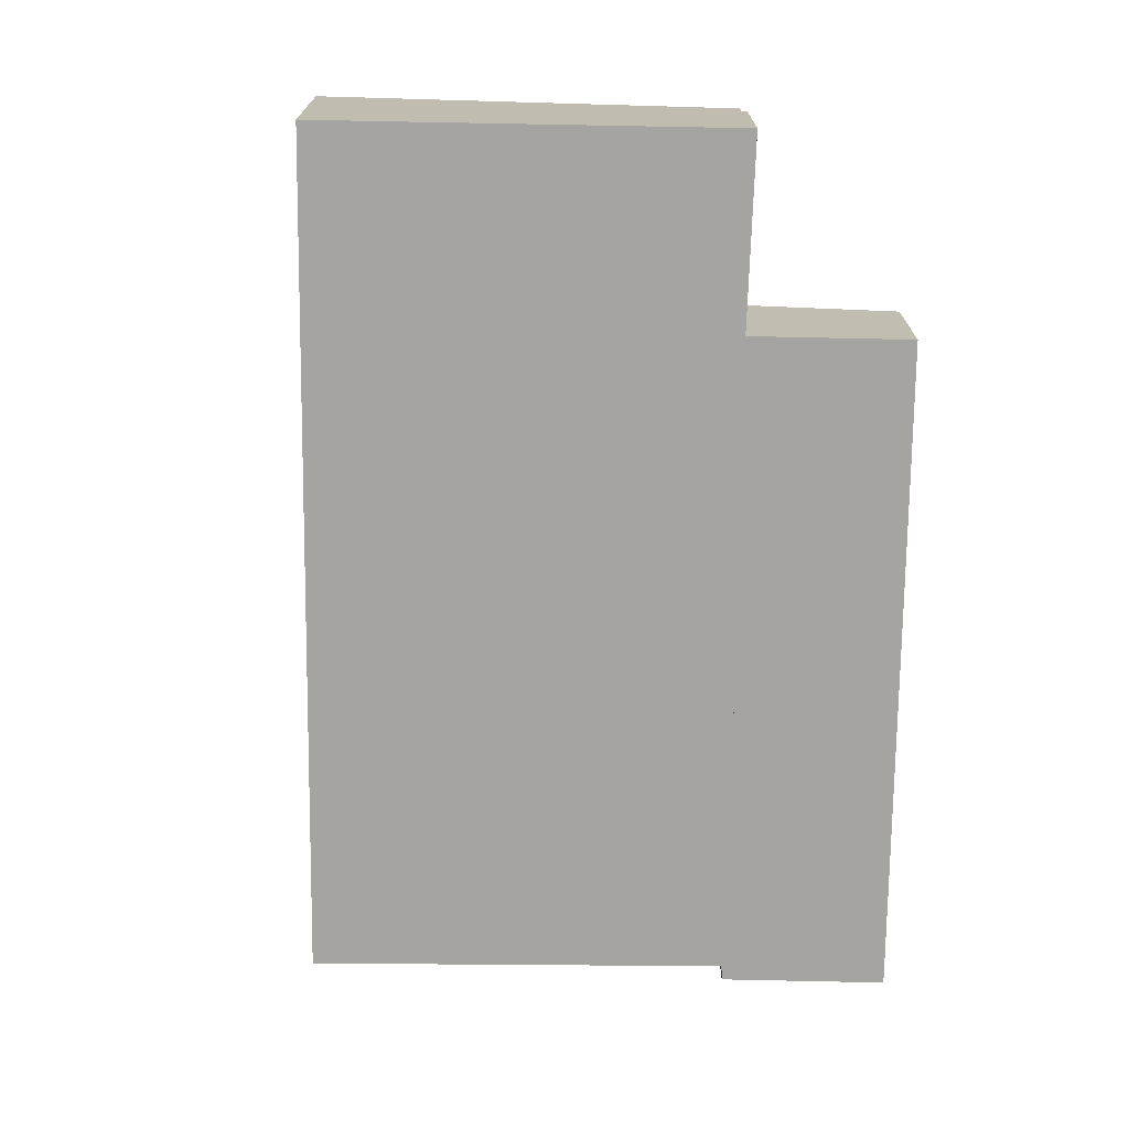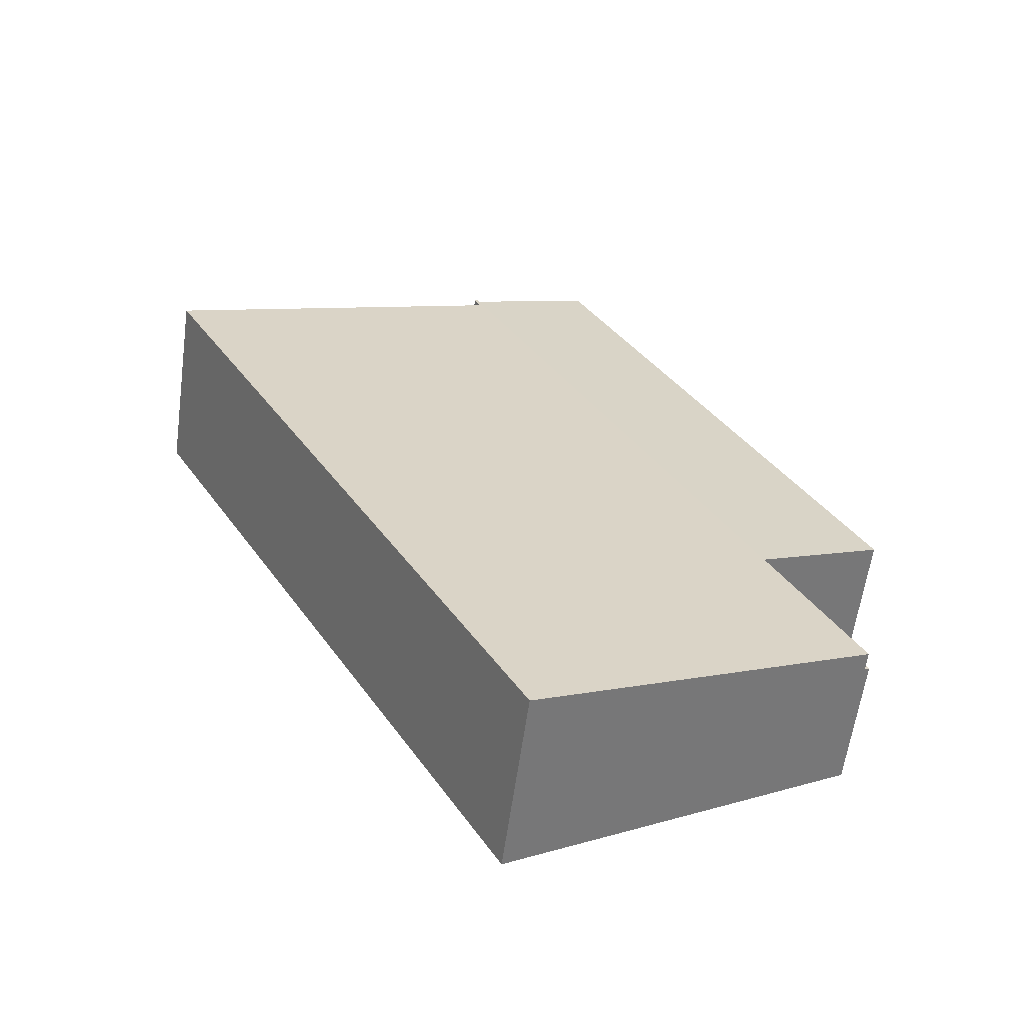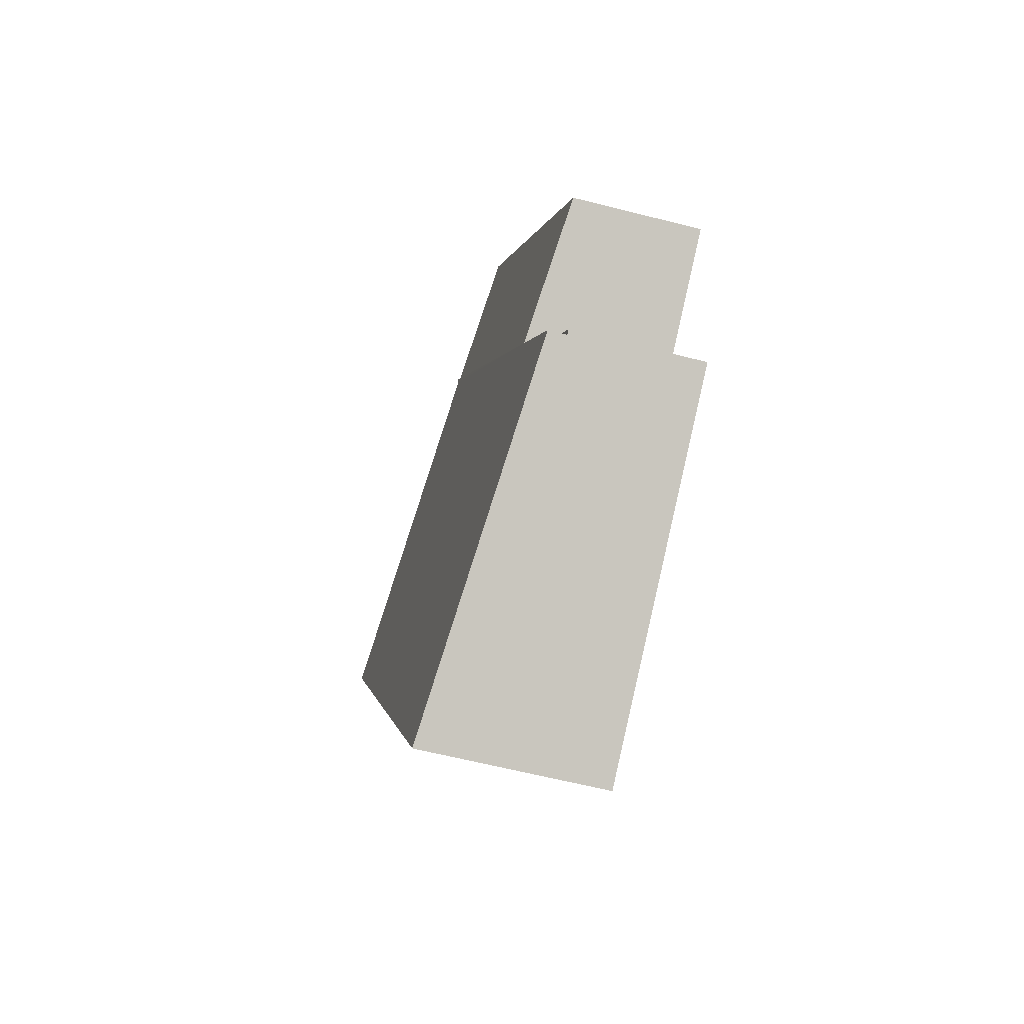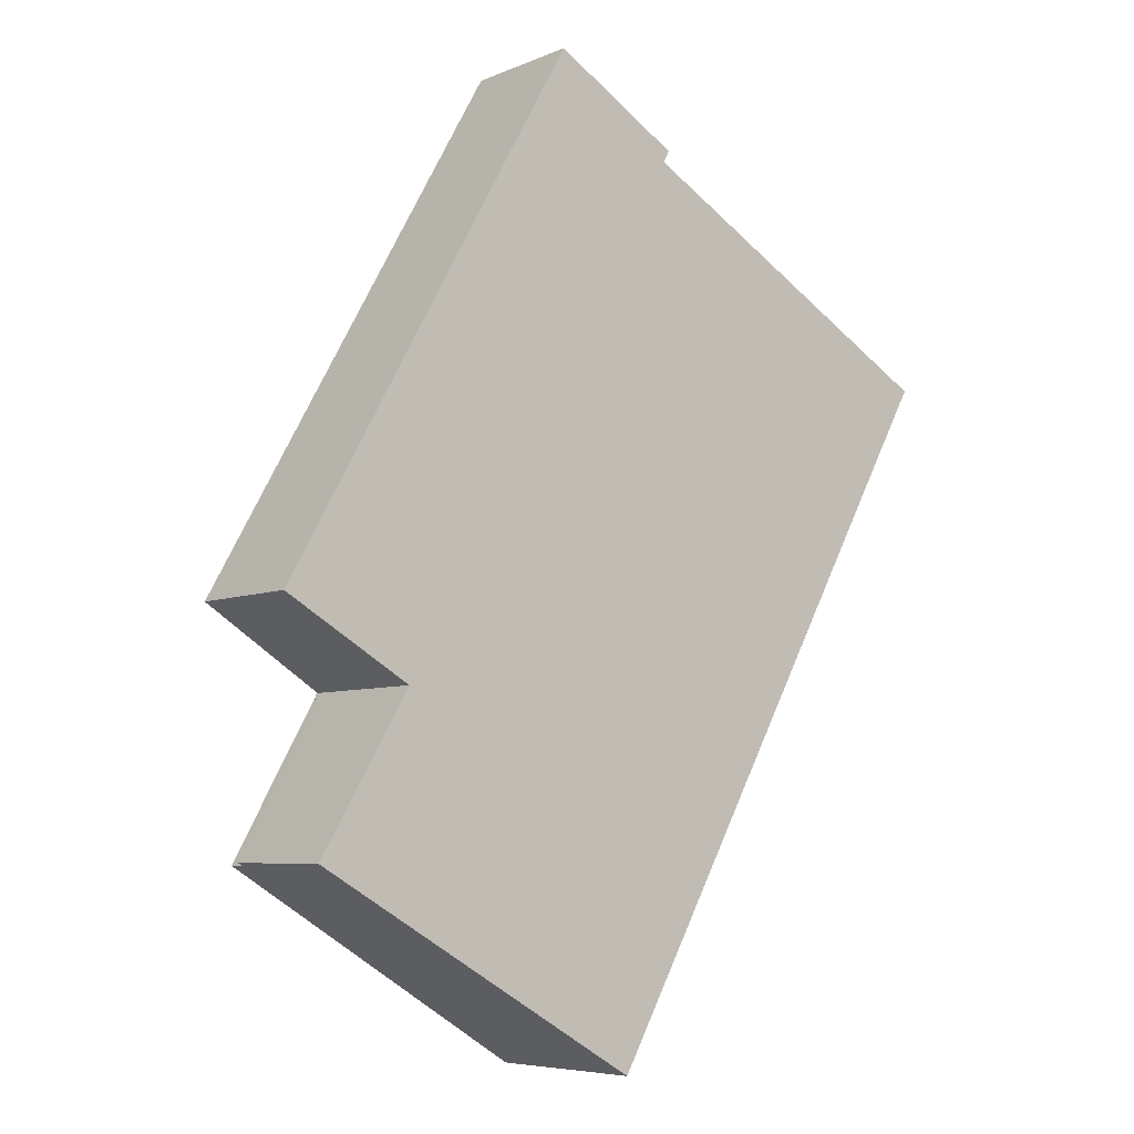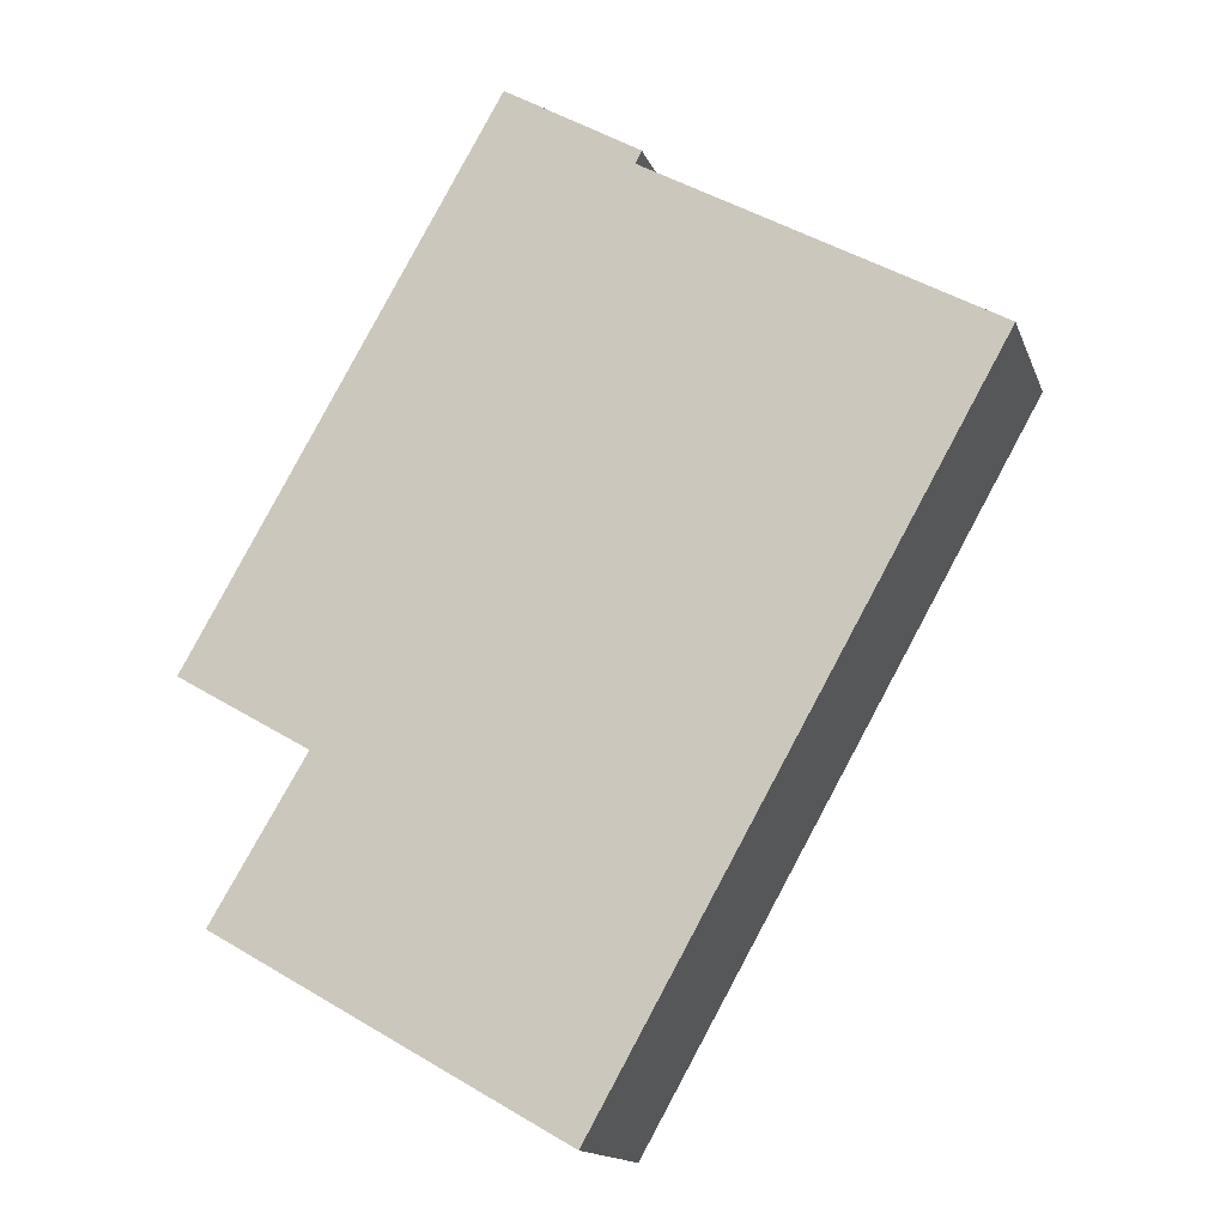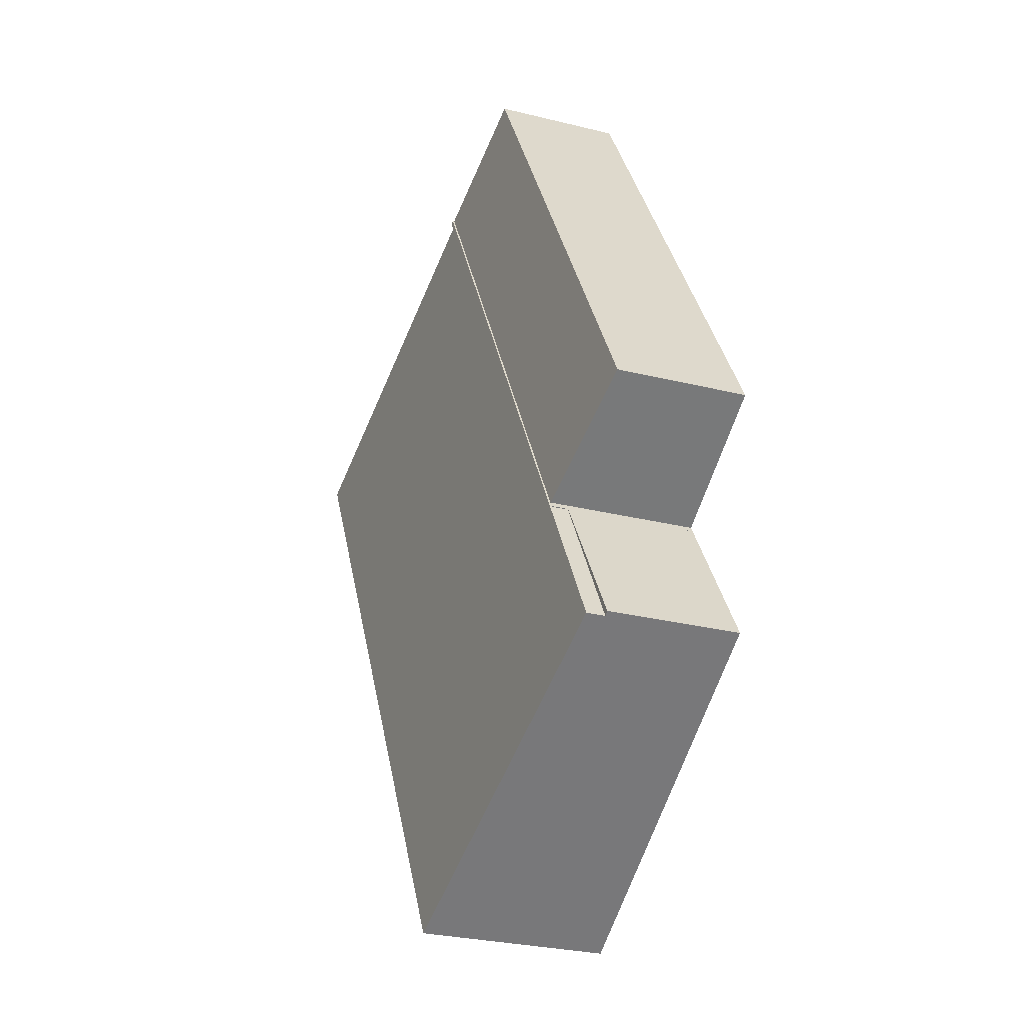
<metadata>
{"format":"obj","ext":"obj","renderer":"f3d","projection":"perspective","resolution":1024,"background":"white","views":[{"elev":-73.5,"azim":-151.2,"up":"+Y"},{"elev":-59.7,"azim":172.2,"up":"+Z"},{"elev":-61.2,"azim":-104.6,"up":"+Z"},{"elev":-6.4,"azim":-39.0,"up":"+Z"},{"elev":-14.9,"azim":16.0,"up":"+Z"},{"elev":-28.8,"azim":-110.3,"up":"+Z"}]}
</metadata>
<code>
v  11.22 3.784 11.96
v  3.315 3.787 -2.109
v  3.387 3.786 -1.956
v  0 3.368 2.062e-16
v  7.887 3.372 13.89
v  11.22 -7.323e-16 11.96
v  7.887 -8.507e-16 13.89
v  3.315 1.291e-16 -2.109
v  3.3 3.786 -2.101
v  3.3 1.286e-16 -2.101
v  3.387 1.198e-16 -1.956
v  0 0 0
v  0.981 3.359 -5.972
v  3.315 3.359 -2.109
v  1.103 3.359 -6.042
v  3.3 3.359 -2.101
v  0.981 3.657e-16 -5.972
v  1.103 3.7e-16 -6.042
v  1.103 3.831 -6.042
v  12.09 4.769 -7.071
v  9.846 4.769 -11.06
v  19.85 4.769 6.726
v  3.315 3.831 -2.109
v  11.15 3.842 11.6
v  11.22 3.831 11.96
v  11.31 3.84 11.91
v  11.31 -7.294e-16 11.91
v  19.85 -4.118e-16 6.726
v  11.15 -7.101e-16 11.6
v  12.09 4.33e-16 -7.071
v  9.846 6.774e-16 -11.06
g defaultobject
f 1 2 3
f 4 1 3
f 1 4 5
f 5 6 1
f 6 5 7
f 1 8 2
f 8 1 6
f 8 9 2
f 9 8 10
f 11 4 3
f 4 11 12
f 10 3 9
f 3 10 11
f 4 7 5
f 7 4 12
f 12 11 7
f 6 11 8
f 11 6 7
f 8 11 10
f 13 14 15
f 14 13 16
f 17 16 13
f 16 17 10
f 10 14 16
f 14 10 8
f 8 15 14
f 15 8 18
f 18 13 15
f 13 18 17
f 18 10 17
f 10 18 8
f 19 20 21
f 20 19 22
f 22 19 23
f 22 23 24
f 24 23 25
f 24 25 26
f 18 23 19
f 23 18 8
f 23 8 25
f 25 8 6
f 25 27 26
f 27 25 6
f 24 28 22
f 28 24 29
f 26 29 24
f 29 26 27
f 28 20 22
f 20 28 30
f 20 30 21
f 21 30 31
f 31 19 21
f 19 31 18
f 8 27 6
f 27 8 18
f 27 18 29
f 29 18 31
f 29 31 28
f 28 31 30

</code>
